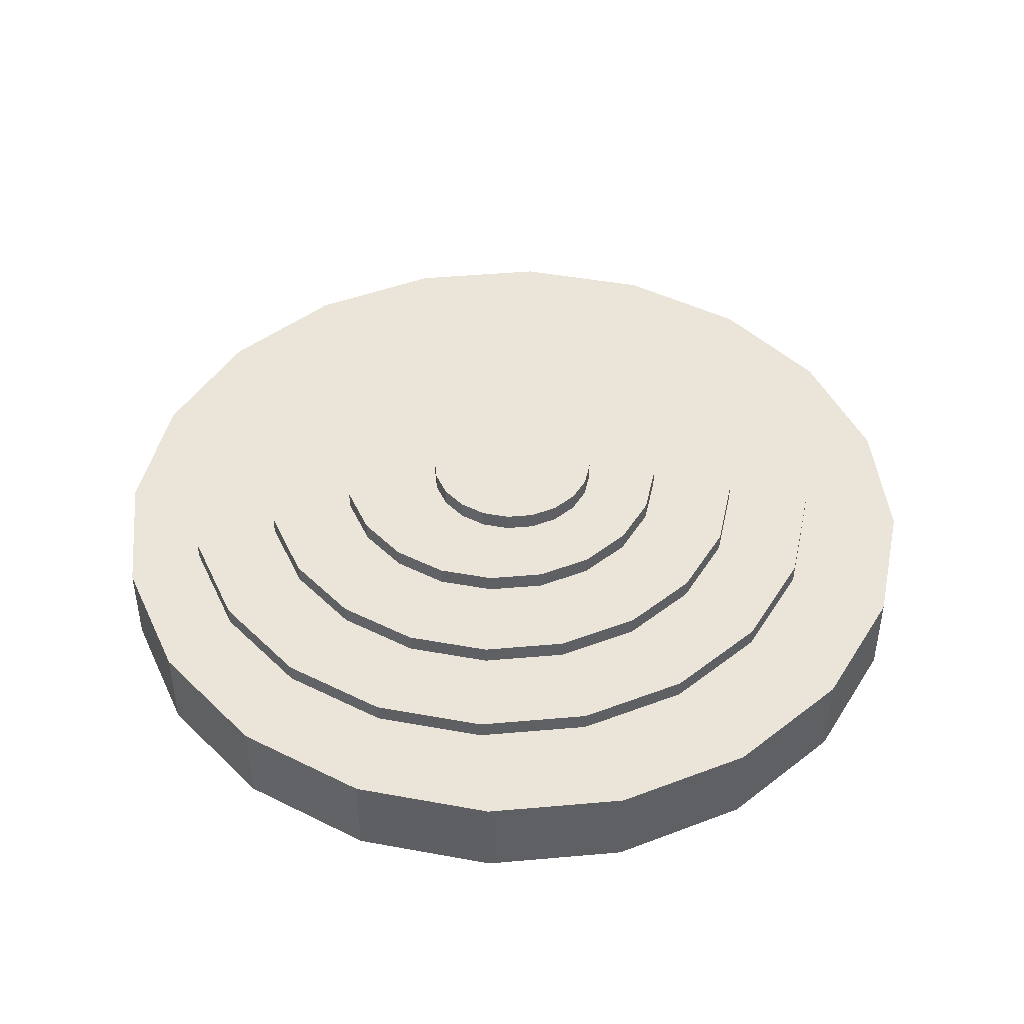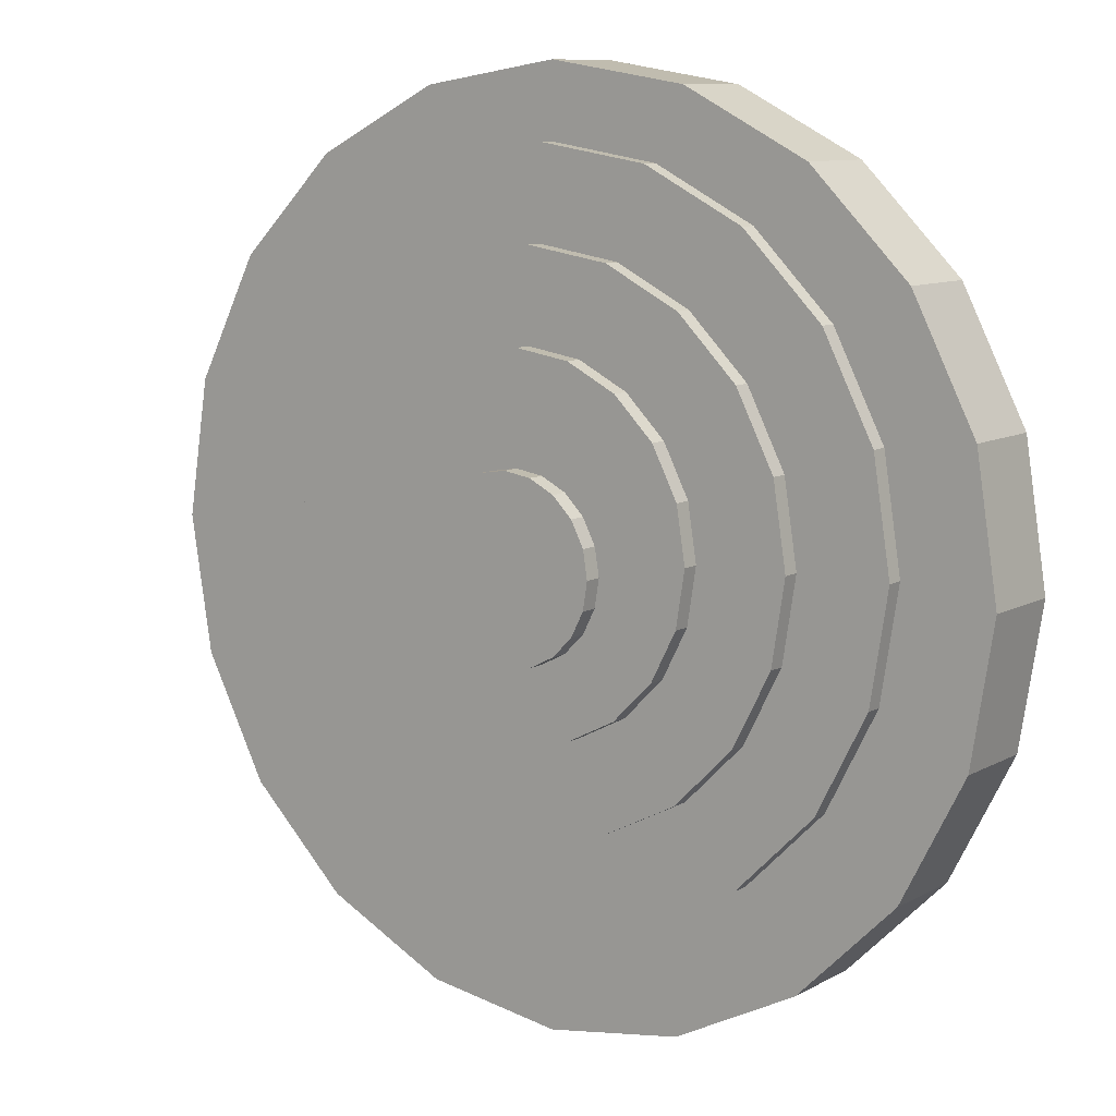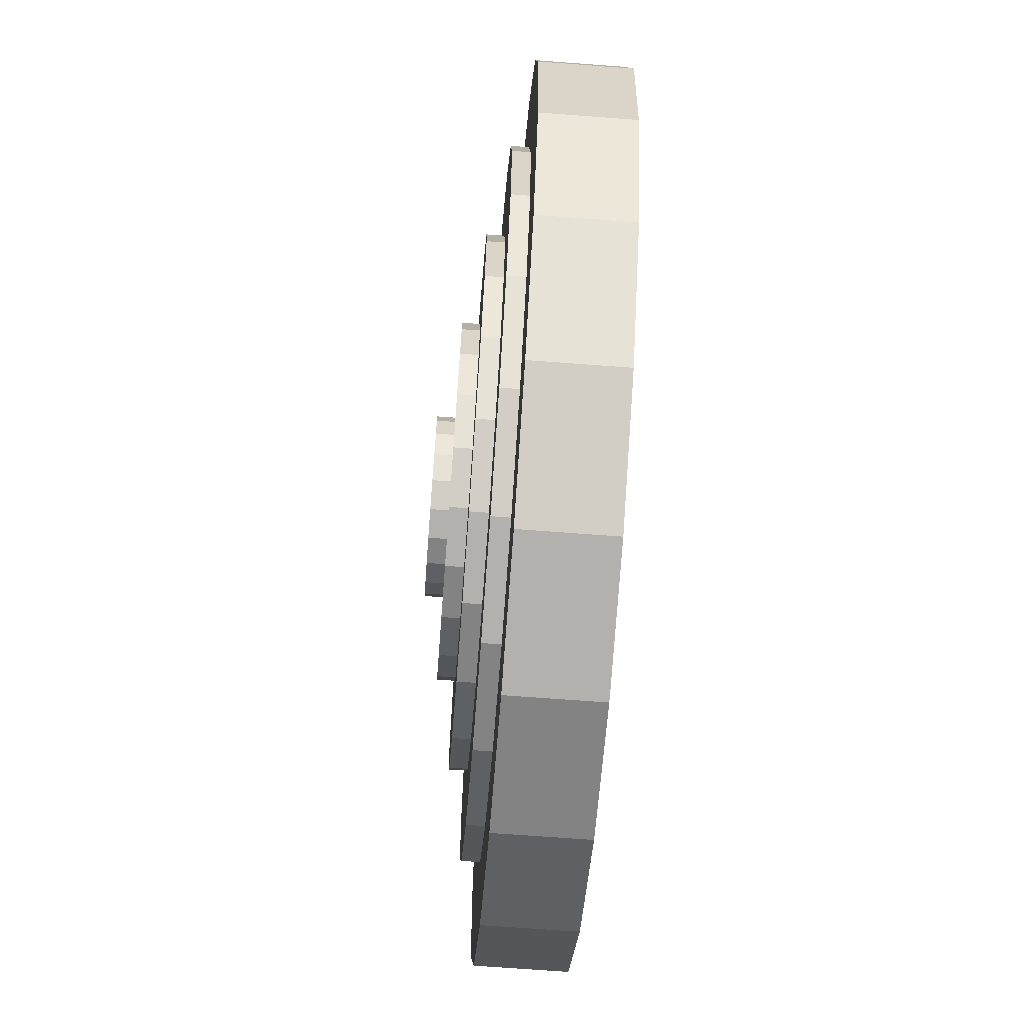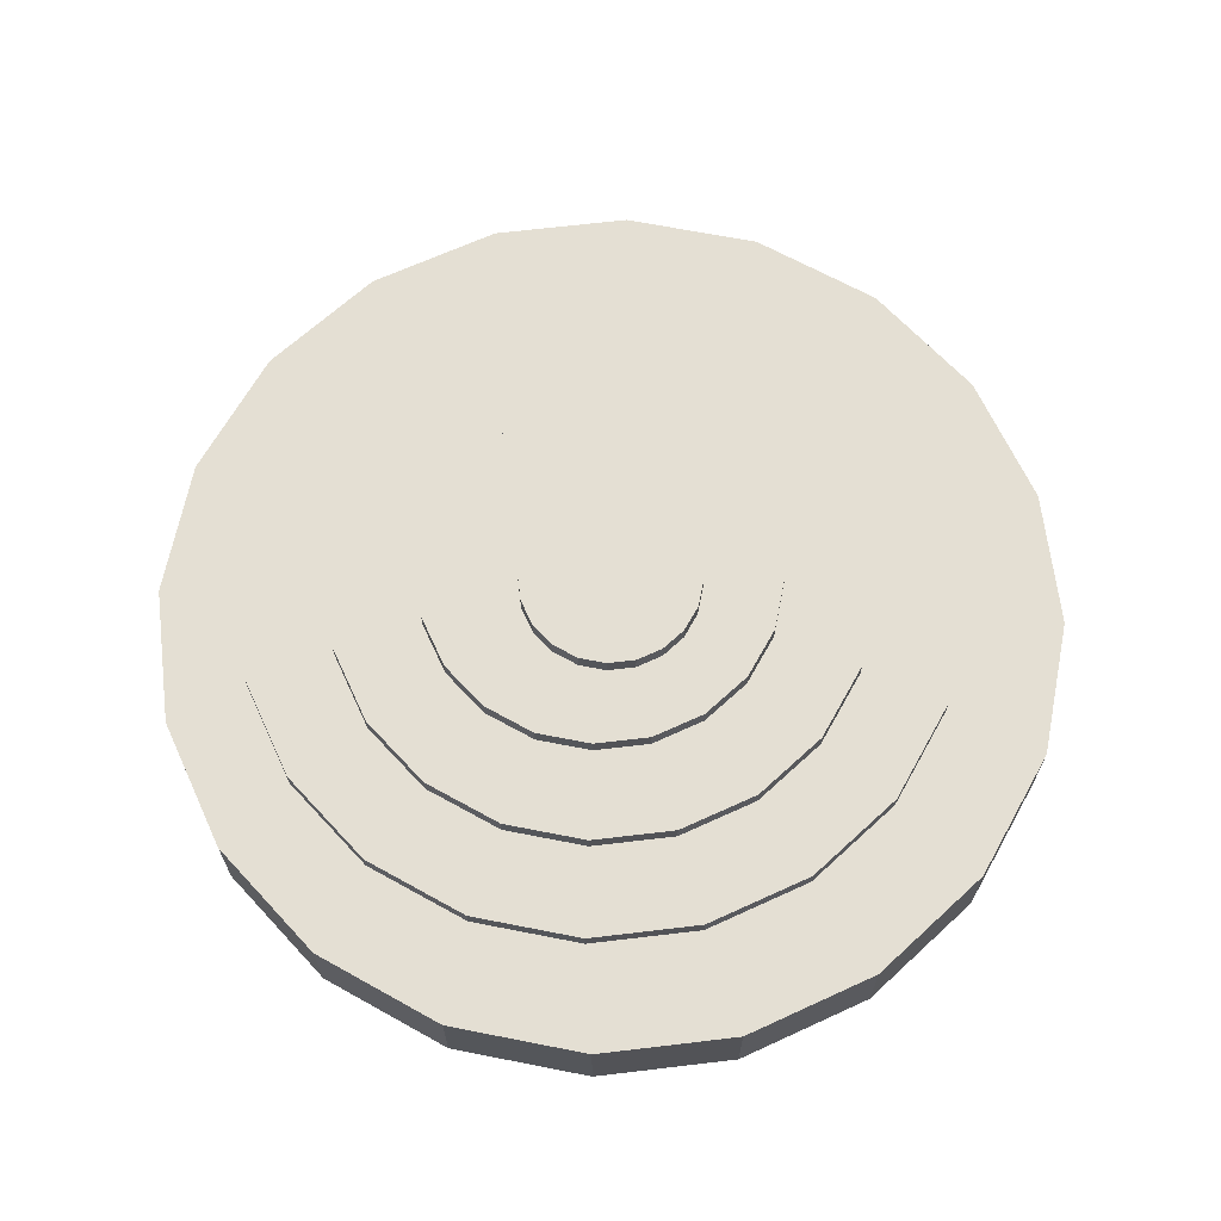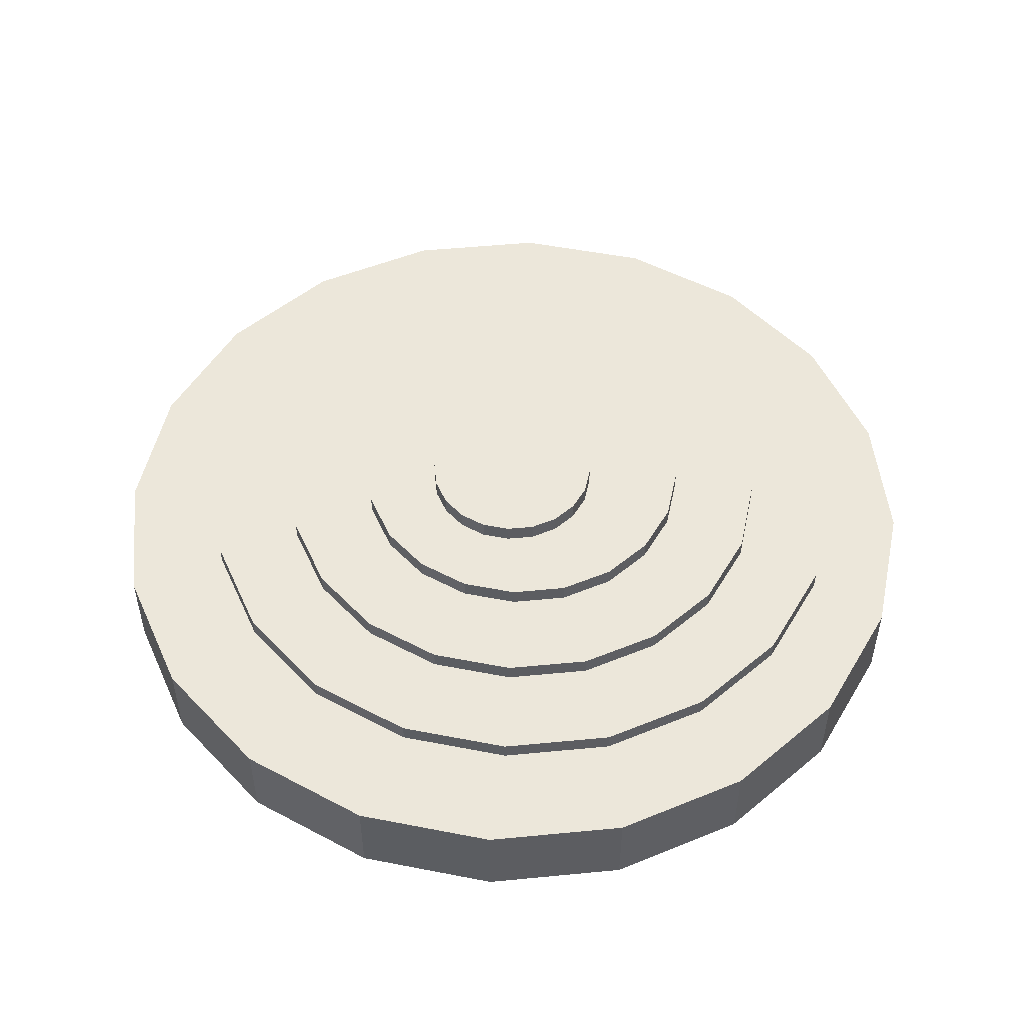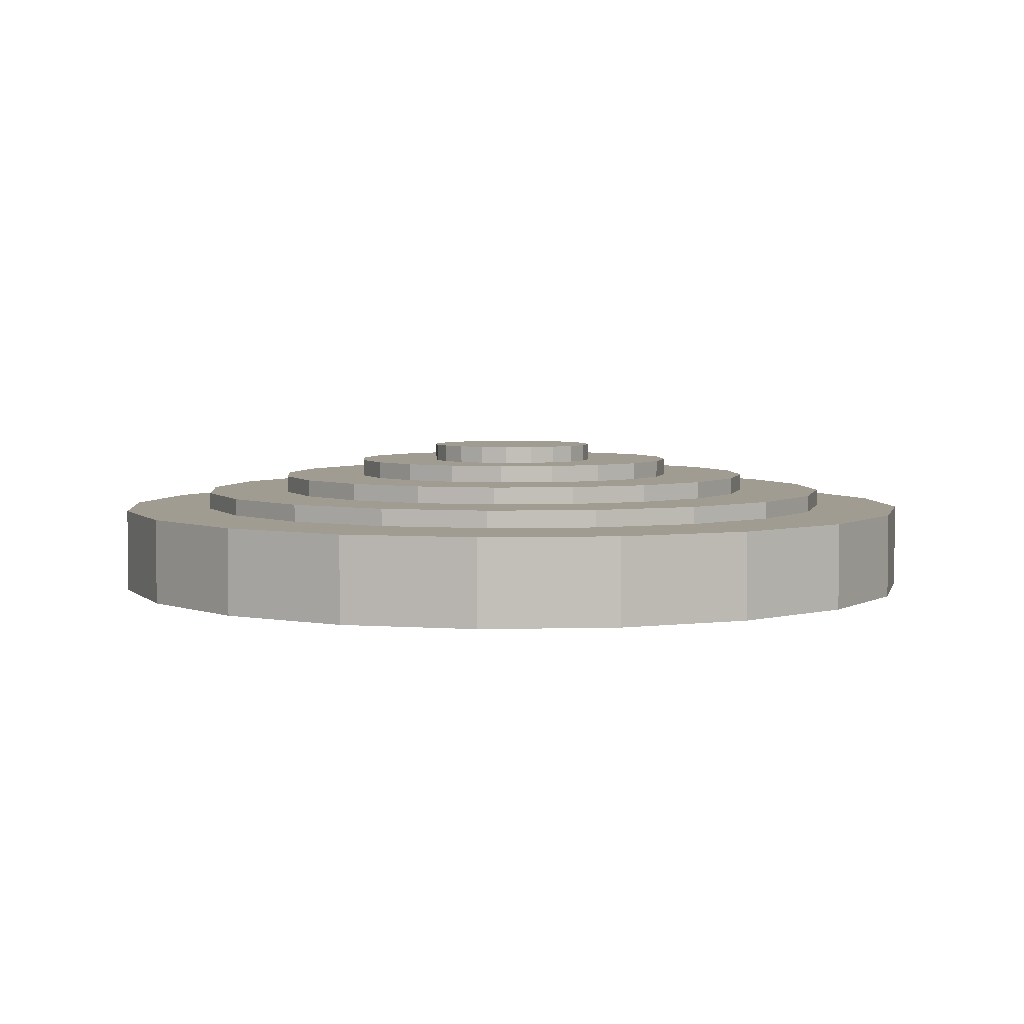
<metadata>
{"format":"obj","ext":"obj","renderer":"f3d","projection":"perspective","resolution":1024,"background":"white","views":[{"elev":44.6,"azim":-50.9,"up":"+Z"},{"elev":9.8,"azim":35.9,"up":"+Y"},{"elev":-70.2,"azim":85.7,"up":"+Y"},{"elev":66.5,"azim":-33.8,"up":"+Z"},{"elev":51.1,"azim":39.0,"up":"+Z"},{"elev":4.3,"azim":4.3,"up":"+Z"}]}
</metadata>
<code>
o obj_0
v -6.776 		-29.27 		-1
v -3.225 		-22.3 		-1
v 2.305 		-16.77 		-1
v 9.275 		-13.22 		-1
v 17 		-12 		-1
v 24.73 		-13.22 		-1
v 31.7 		-16.77 		-1
v 37.23 		-22.3 		-1
v 40.78 		-29.27 		-1
v 17 		-62 		-1
v 9.275 		-60.78 		-1
v 2.305 		-57.23 		-1
v -3.225 		-51.7 		-1
v -6.776 		-44.73 		-1
v -8 		-37 		-1
v 42 		-37 		-1
v 40.78 		-44.73 		-1
v 37.23 		-51.7 		-1
v 31.7 		-57.23 		-1
v 24.73 		-60.78 		-1
v -2.021 		-42.18 		4
v -3 		-36 		4
v 17 		-32 		8
v 15.46 		-32.24 		8
v 0.82 		-47.76 		4
v 18.55 		-32.24 		8
v 5.244 		-52.18 		4
v 10.82 		-55.02 		4
v 22 		-37 		8
v 21.75 		-35.45 		8
v 21.05 		-34.06 		8
v 19.94 		-32.95 		8
v 17 		-56 		4
v 17 		-42 		8
v 18.55 		-41.76 		8
v 19.94 		-41.05 		8
v 21.05 		-39.94 		8
v 21.75 		-38.55 		8
v 40.78 		-29.27 		4
v 37.23 		-22.3 		4
v 31.7 		-16.77 		4
v 24.73 		-13.22 		4
v 15.46 		-41.76 		8
v 14.06 		-32.95 		8
v 12.96 		-34.06 		8
v 12.24 		-35.45 		8
v 17 		-12 		4
v 12 		-37 		8
v 12.24 		-38.55 		8
v 12.96 		-39.94 		8
v 14.06 		-41.05 		8
v 9.275 		-13.22 		4
v 2.305 		-16.77 		4
v 18.55 		-32.24 		7
v -3.225 		-22.3 		4
v 17 		-32 		7
v -6.776 		-29.27 		4
v 15.46 		-32.24 		7
v 17 		-62 		4
v 24.73 		-60.78 		4
v 14.43 		-32.77 		7
v 31.7 		-57.23 		4
v 37.23 		-51.7 		4
v 17 		-42 		7
v 18.55 		-41.76 		7
v 40.78 		-44.73 		4
v 42 		-37 		4
v 19.94 		-41.05 		7
v 21.05 		-39.94 		7
v -8 		-37 		4
v -6.776 		-44.73 		4
v -3.225 		-51.7 		4
v 21.75 		-38.55 		7
v 2.305 		-57.23 		4
v 22 		-37 		7
v 9.275 		-60.78 		4
v 21.75 		-35.45 		7
v 11.12 		-27.91 		7
v 8.91 		-30.12 		7
v 21.05 		-34.06 		7
v 25.09 		-30.12 		7
v 22.88 		-27.91 		7
v 19.94 		-32.95 		7
v 17 		-26 		7
v 13.91 		-26.49 		7
v 20.09 		-26.49 		7
v 16.38 		-41.9 		7
v 14.06 		-32.95 		7
v 12.96 		-34.06 		7
v 12.24 		-35.45 		7
v 12 		-37 		7
v 12.24 		-38.55 		7
v 12.96 		-39.94 		7
v 7.489 		-32.91 		7
v 7 		-36 		7
v 7.489 		-39.09 		7
v 8.91 		-41.88 		7
v 11.12 		-44.09 		7
v 14.06 		-41.05 		7
v 15.46 		-41.76 		7
v 20.09 		-45.51 		7
v 22.88 		-44.09 		7
v 13.91 		-45.51 		7
v 17 		-46 		7
v 25.09 		-30.12 		6
v 27 		-36 		7
v 26.51 		-32.91 		7
v 22.88 		-27.91 		6
v 25.09 		-41.88 		7
v 26.51 		-39.09 		7
v 20.09 		-26.49 		6
v 17 		-26 		6
v 13.91 		-26.49 		6
v 11.12 		-27.91 		6
v 8.91 		-30.12 		6
v 7.561 		-32.77 		6
v 17 		-46 		6
v 20.09 		-45.51 		6
v 22.88 		-44.09 		6
v 25.09 		-41.88 		6
v 26.51 		-39.09 		6
v 27 		-36 		6
v 26.51 		-32.91 		6
v 7.489 		-32.91 		6
v 7 		-36 		6
v 7.489 		-39.09 		6
v 8.91 		-41.88 		6
v 11.12 		-44.09 		6
v 13.91 		-45.51 		6
v 4.865 		-27.18 		5
v 2.734 		-31.36 		5
v 2.734 		-31.36 		6
v 4.865 		-27.18 		6
v 17 		-51 		6
v 17 		-51 		5
v 21.64 		-50.27 		5
v 21.64 		-50.27 		6
v 25.82 		-48.13 		5
v 25.82 		-48.13 		6
v 29.14 		-44.82 		5
v 29.14 		-44.82 		6
v 31.27 		-40.63 		5
v 31.27 		-40.63 		6
v 2 		-36 		6
v 2.734 		-40.63 		6
v 4.865 		-44.82 		6
v 32 		-36 		5
v 32 		-36 		6
v 2 		-36 		5
v 8.183 		-48.13 		6
v 12.37 		-50.27 		6
v 2.734 		-40.63 		5
v 4.865 		-44.82 		5
v 8.183 		-48.13 		5
v 12.37 		-50.27 		5
v 0.82 		-24.24 		5
v -2.021 		-29.82 		5
v 36.02 		-29.82 		5
v 33.18 		-24.24 		5
v 17 		-16 		5
v 10.82 		-16.98 		5
v 5.244 		-19.82 		5
v 17 		-21 		5
v 28.76 		-19.82 		5
v 23.18 		-16.98 		5
v 31.27 		-31.36 		5
v 29.14 		-27.18 		5
v 25.82 		-23.86 		5
v 21.64 		-21.73 		5
v 12.37 		-21.73 		5
v 8.183 		-23.86 		5
v 31.27 		-31.36 		6
v 29.14 		-27.18 		6
v -3 		-36 		5
v 25.82 		-23.86 		6
v -2.021 		-42.18 		5
v 0.82 		-47.76 		5
v 21.64 		-21.73 		6
v 23.18 		-55.02 		5
v 28.76 		-52.18 		5
v 17 		-21 		6
v 5.244 		-52.18 		5
v 10.82 		-55.02 		5
v 17 		-56 		5
v 12.37 		-21.73 		6
v 8.183 		-23.86 		6
v 37 		-36 		5
v 33.18 		-47.76 		5
v 36.02 		-42.18 		5
v 17 		-16 		4
v 36.02 		-29.82 		4
v 33.18 		-24.24 		4
v 28.76 		-19.82 		4
v 23.18 		-16.98 		4
v 10.82 		-16.98 		4
v 5.244 		-19.82 		4
v 0.82 		-24.24 		4
v -2.021 		-29.82 		4
v 37 		-36 		4
v 23.18 		-55.02 		4
v 28.76 		-52.18 		4
v 33.18 		-47.76 		4
v 36.02 		-42.18 		4
g group_0_15277357
f 3 4 2
f 1 2 4
f 1 4 5
f 1 5 6
f 1 6 7
f 1 7 8
f 1 8 9
f 1 9 16
f 16 17 14
f 13 14 17
f 12 13 17
f 15 16 14
f 1 16 15
f 11 12 17
f 10 11 17
f 18 20 17
f 19 20 18
f 10 17 20
f 22 70 21
f 26 23 43
f 24 43 23
f 21 71 25
f 25 72 27
f 27 74 28
f 32 43 31
f 34 35 31
f 26 43 32
f 30 31 35
f 29 30 35
f 36 38 35
f 37 38 36
f 29 35 38
f 16 9 39
f 9 8 40
f 9 40 39
f 8 7 41
f 8 41 40
f 7 6 42
f 7 42 41
f 6 5 47
f 6 47 42
f 34 31 43
f 43 24 44
f 43 44 45
f 43 45 46
f 43 46 48
f 43 48 49
f 50 51 49
f 43 49 51
f 5 4 52
f 5 52 47
f 53 52 3
f 4 3 52
f 54 26 32
f 3 2 55
f 3 55 53
f 54 56 23
f 54 23 26
f 2 1 57
f 2 57 55
f 1 70 57
f 56 58 24
f 56 24 23
f 59 10 20
f 59 20 60
f 58 61 24
f 20 19 62
f 20 62 60
f 19 18 63
f 19 63 62
f 34 64 65
f 34 65 35
f 18 17 66
f 18 66 63
f 17 16 67
f 17 67 66
f 65 68 36
f 65 36 35
f 39 67 16
f 1 15 70
f 68 69 37
f 68 37 36
f 70 15 14
f 70 14 71
f 14 13 72
f 14 72 71
f 69 73 38
f 69 38 37
f 13 12 74
f 13 74 72
f 73 75 29
f 73 29 38
f 11 76 74
f 11 74 12
f 10 59 76
f 10 76 11
f 77 30 29
f 77 29 75
f 80 31 30
f 80 30 77
f 83 32 31
f 83 31 80
f 83 54 32
f 87 64 34
f 61 88 44
f 61 44 24
f 88 89 45
f 88 45 44
f 89 90 46
f 89 46 45
f 90 91 48
f 90 48 46
f 48 91 92
f 48 92 49
f 92 93 50
f 92 50 49
f 93 99 51
f 93 51 50
f 99 100 43
f 99 43 51
f 100 87 43
f 34 43 87
f 130 131 132
f 130 132 133
f 112 181 113
f 114 186 115
f 134 135 136
f 134 136 137
f 136 138 139
f 136 139 137
f 186 133 115
f 138 140 141
f 138 141 139
f 140 142 143
f 140 143 141
f 145 126 144
f 146 126 145
f 142 147 148
f 142 148 143
f 144 132 149
f 131 149 132
f 129 134 117
f 150 151 129
f 134 129 151
f 137 118 134
f 144 149 152
f 144 152 145
f 152 153 146
f 152 146 145
f 150 146 154
f 153 154 146
f 148 122 121
f 120 141 121
f 141 143 121
f 141 119 139
f 148 121 143
f 154 155 151
f 154 151 150
f 117 134 118
f 119 118 139
f 155 135 134
f 155 134 151
f 137 139 118
f 119 141 120
f 148 123 122
f 148 172 123
f 133 132 116
f 124 144 125
f 125 144 126
f 126 146 127
f 146 150 128
f 127 146 128
f 128 150 129
f 172 148 166
f 147 166 148
f 166 167 173
f 166 173 172
f 167 168 175
f 167 175 173
f 168 169 178
f 168 178 175
f 169 163 181
f 169 181 178
f 163 170 185
f 163 185 181
f 170 171 186
f 170 186 185
f 133 186 130
f 171 130 186
f 144 124 132
f 124 116 132
f 116 115 133
f 114 113 186
f 175 105 173
f 105 123 173
f 186 113 185
f 185 113 181
f 181 112 111
f 175 178 111
f 181 111 178
f 172 173 123
f 105 175 108
f 111 108 175
f 71 21 70
f 70 22 57
f 40 191 39
f 52 195 47
f 190 194 47
f 47 194 42
f 41 192 40
f 191 40 192
f 42 193 41
f 192 41 193
f 194 193 42
f 55 197 53
f 53 196 52
f 190 47 195
f 195 52 196
f 57 198 55
f 196 53 197
f 197 55 198
f 198 57 22
f 74 27 72
f 72 25 71
f 63 201 62
f 62 200 60
f 28 76 33
f 74 76 28
f 76 59 33
f 60 33 59
f 67 39 199
f 191 199 39
f 199 203 67
f 67 203 66
f 33 60 200
f 200 62 201
f 66 202 63
f 201 63 202
f 203 202 66
g group_0_16448250
f 79 88 78
f 78 58 85
f 82 86 54
f 84 56 86
f 54 86 56
f 82 54 83
f 82 83 81
f 84 85 56
f 58 56 85
f 58 78 61
f 91 90 95
f 96 91 95
f 97 92 96
f 98 93 97
f 94 95 90
f 90 89 94
f 79 94 89
f 102 68 101
f 87 104 64
f 104 87 103
f 101 65 104
f 105 81 107
f 105 108 82
f 105 82 81
f 107 77 106
f 73 110 75
f 68 102 69
f 109 69 102
f 110 73 109
f 106 75 110
f 86 82 111
f 108 111 82
f 64 104 65
f 65 101 68
f 111 112 84
f 111 84 86
f 112 113 85
f 112 85 84
f 113 114 78
f 113 78 85
f 69 109 73
f 114 115 79
f 114 79 78
f 115 116 79
f 104 117 118
f 104 118 101
f 81 80 107
f 75 106 77
f 118 119 102
f 118 102 101
f 81 83 80
f 77 107 80
f 109 102 120
f 119 120 102
f 120 121 110
f 120 110 109
f 121 122 106
f 121 106 110
f 123 107 106
f 123 106 122
f 61 78 88
f 107 123 105
f 79 89 88
f 116 124 94
f 116 94 79
f 124 125 95
f 124 95 94
f 95 125 126
f 95 126 96
f 91 96 92
f 126 127 97
f 126 97 96
f 92 97 93
f 98 103 99
f 127 128 98
f 127 98 97
f 93 98 99
f 103 98 129
f 128 129 98
f 129 117 104
f 129 104 103
f 100 99 103
f 87 100 103
f 157 131 156
f 159 166 158
f 162 170 161
f 161 170 160
f 163 169 160
f 160 169 165
f 164 167 159
f 147 187 166
f 166 159 167
f 165 169 164
f 167 164 168
f 168 164 169
f 163 160 170
f 171 170 162
f 171 162 156
f 171 156 130
f 131 157 174
f 130 156 131
f 177 152 176
f 176 152 174
f 180 136 179
f 183 184 155
f 135 155 184
f 179 136 184
f 158 166 187
f 147 142 187
f 189 142 188
f 187 142 189
f 135 184 136
f 188 140 180
f 136 180 138
f 138 180 140
f 140 188 142
f 149 131 174
f 174 22 21
f 174 21 176
f 21 25 177
f 21 177 176
f 182 177 27
f 25 27 177
f 27 28 183
f 27 183 182
f 28 33 184
f 28 184 183
f 149 174 152
f 152 177 153
f 154 153 182
f 177 182 153
f 154 182 155
f 182 183 155
f 191 192 159
f 191 159 158
f 192 193 164
f 192 164 159
f 193 194 165
f 193 165 164
f 194 190 160
f 194 160 165
f 190 195 161
f 190 161 160
f 195 196 162
f 195 162 161
f 196 197 156
f 196 156 162
f 197 198 157
f 197 157 156
f 174 157 22
f 198 22 157
f 184 33 200
f 184 200 179
f 200 201 180
f 200 180 179
f 201 202 188
f 201 188 180
f 202 203 189
f 202 189 188
f 203 199 187
f 203 187 189
f 199 191 187
f 158 187 191

</code>
